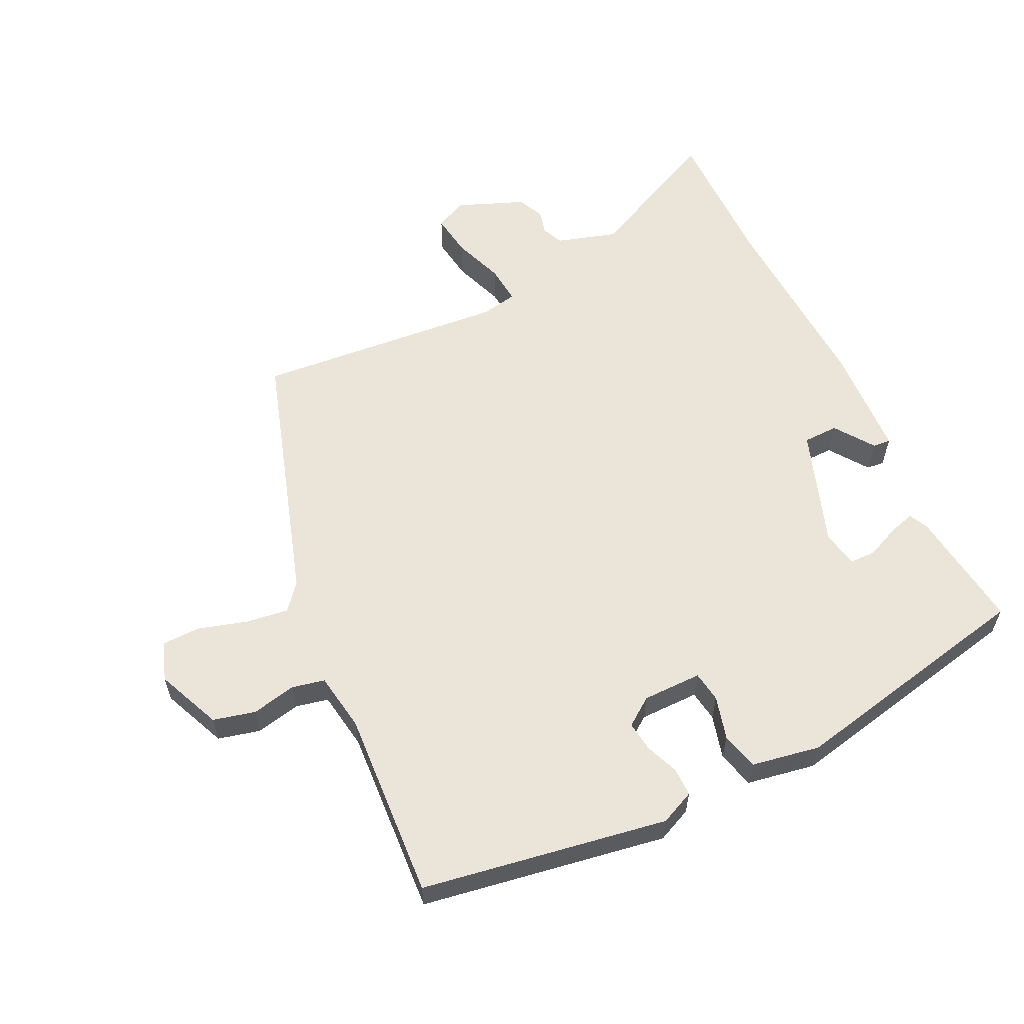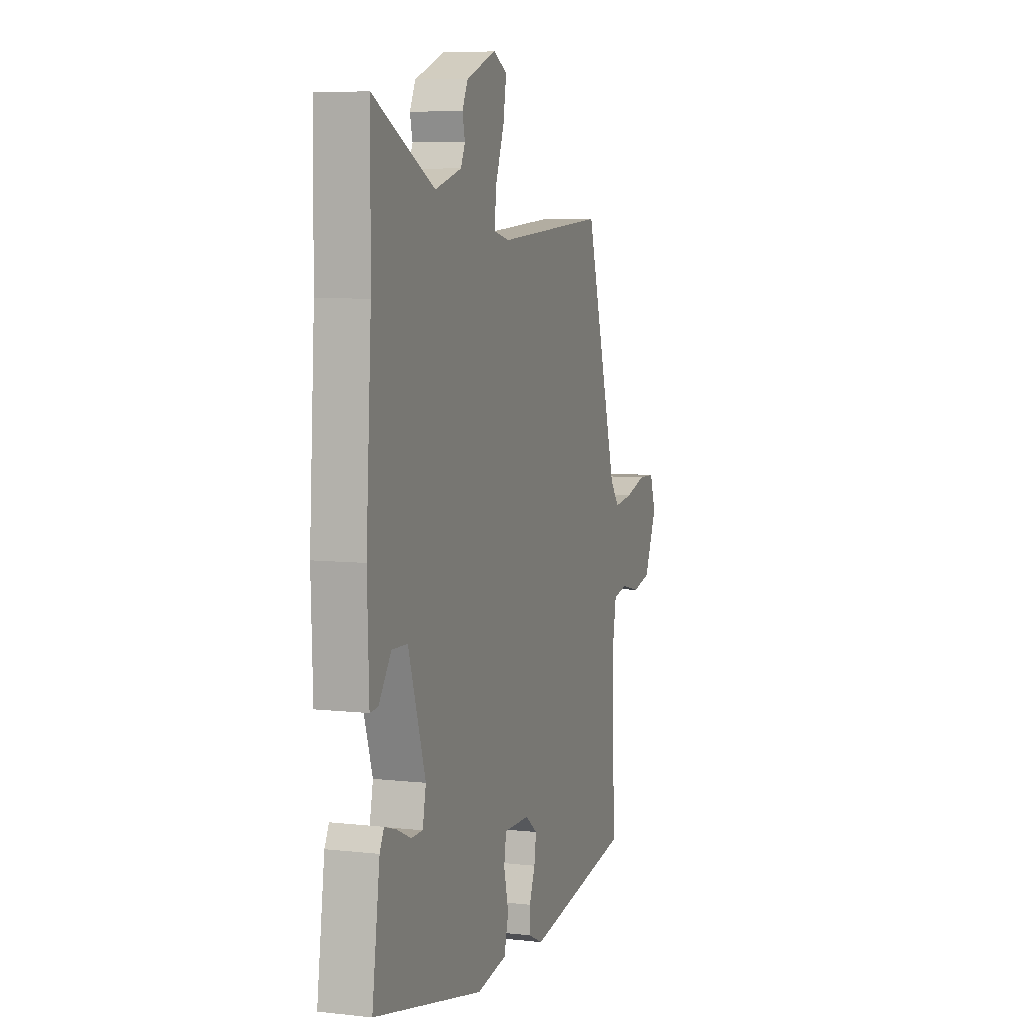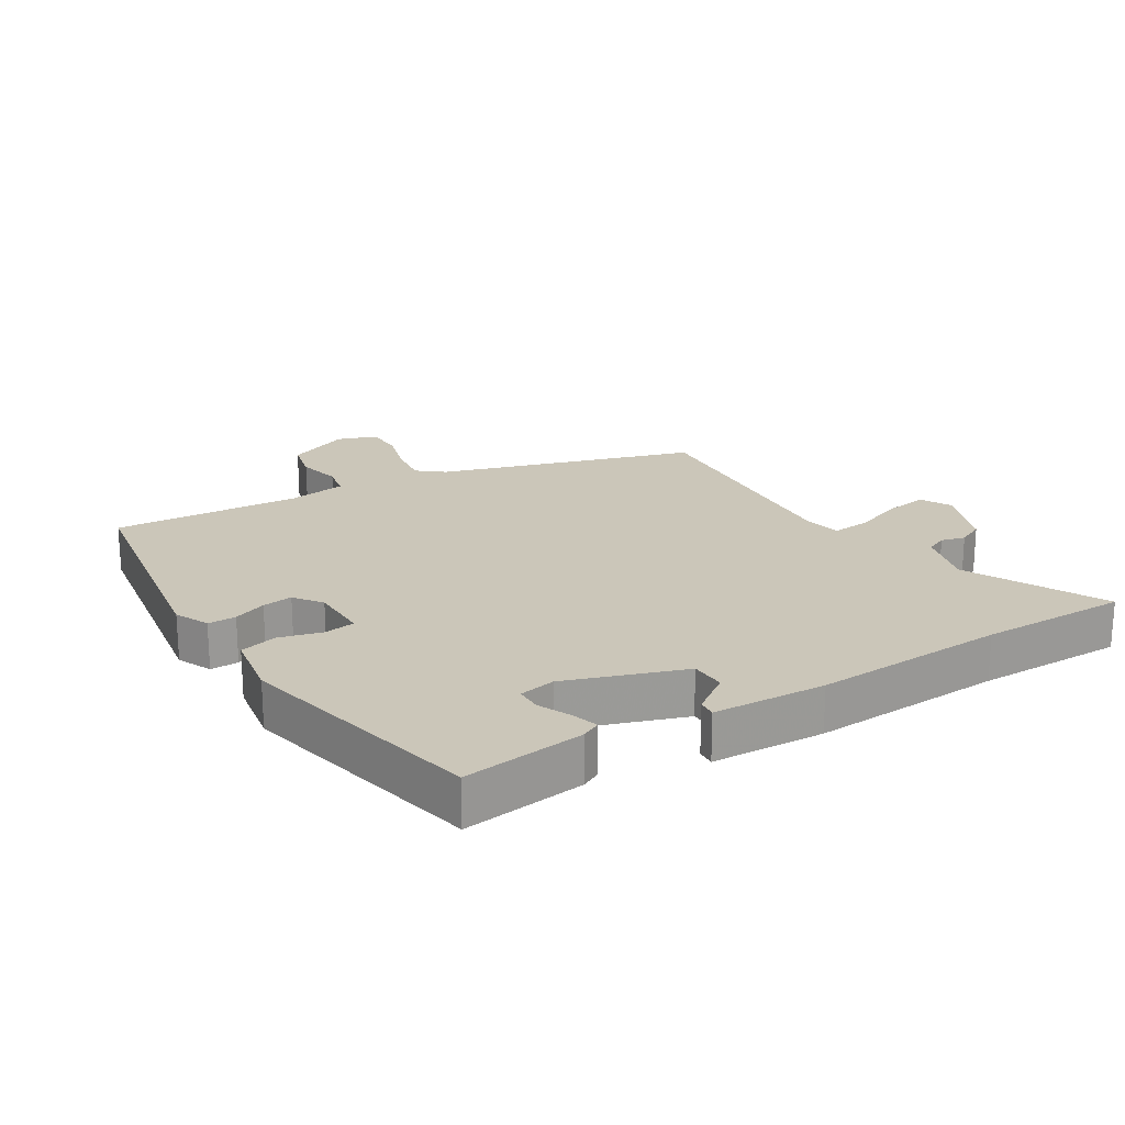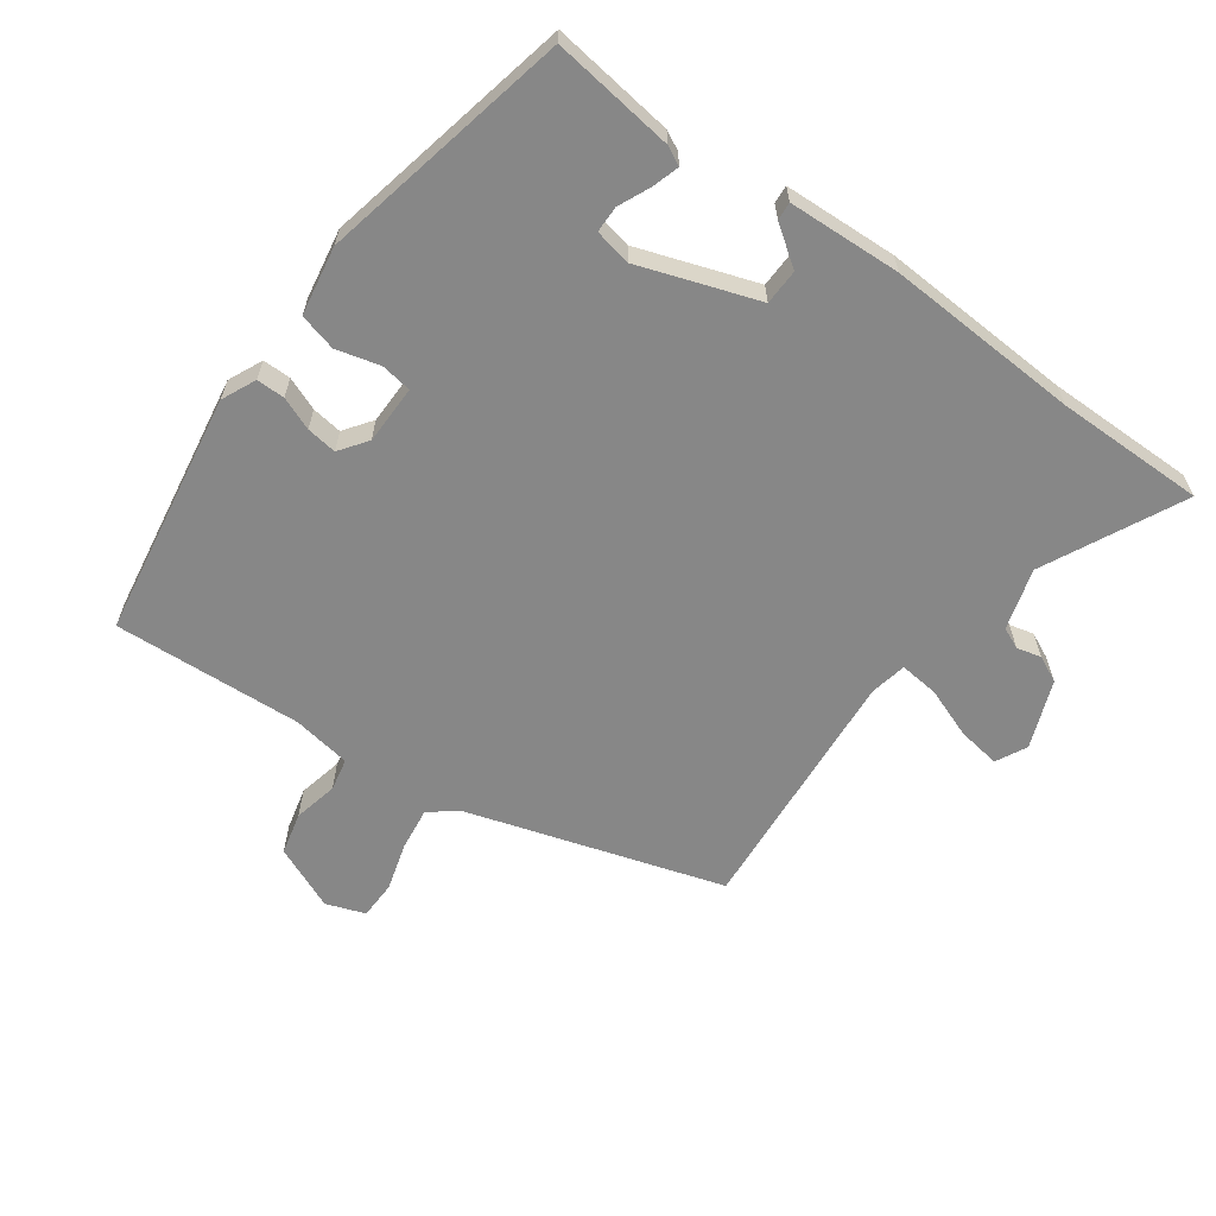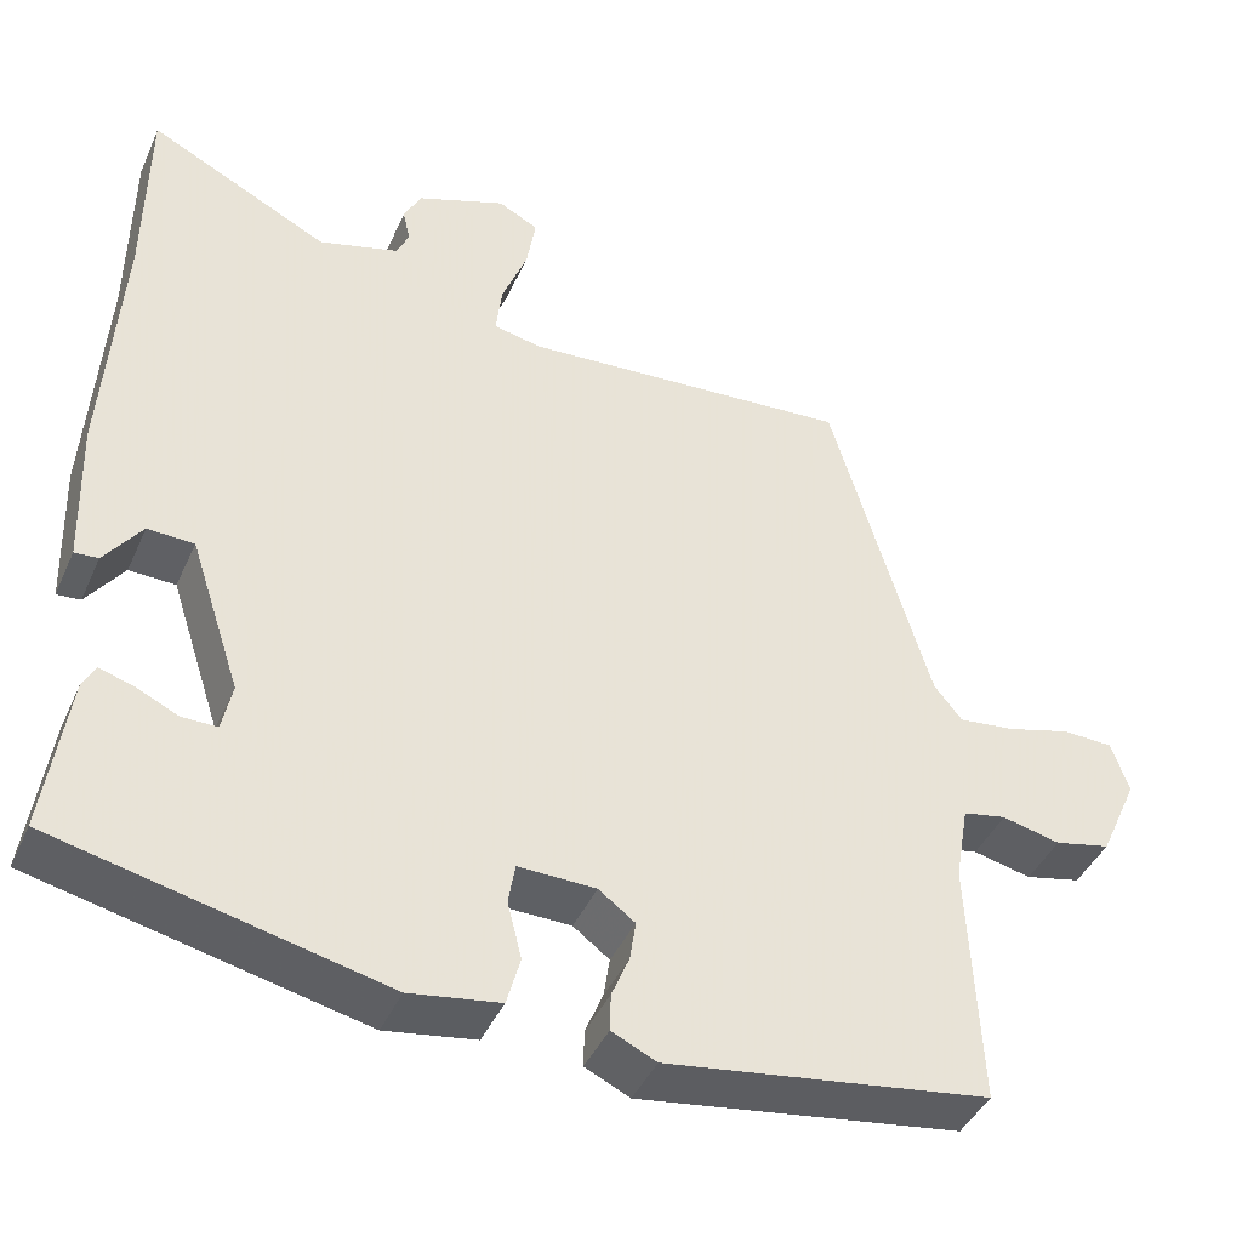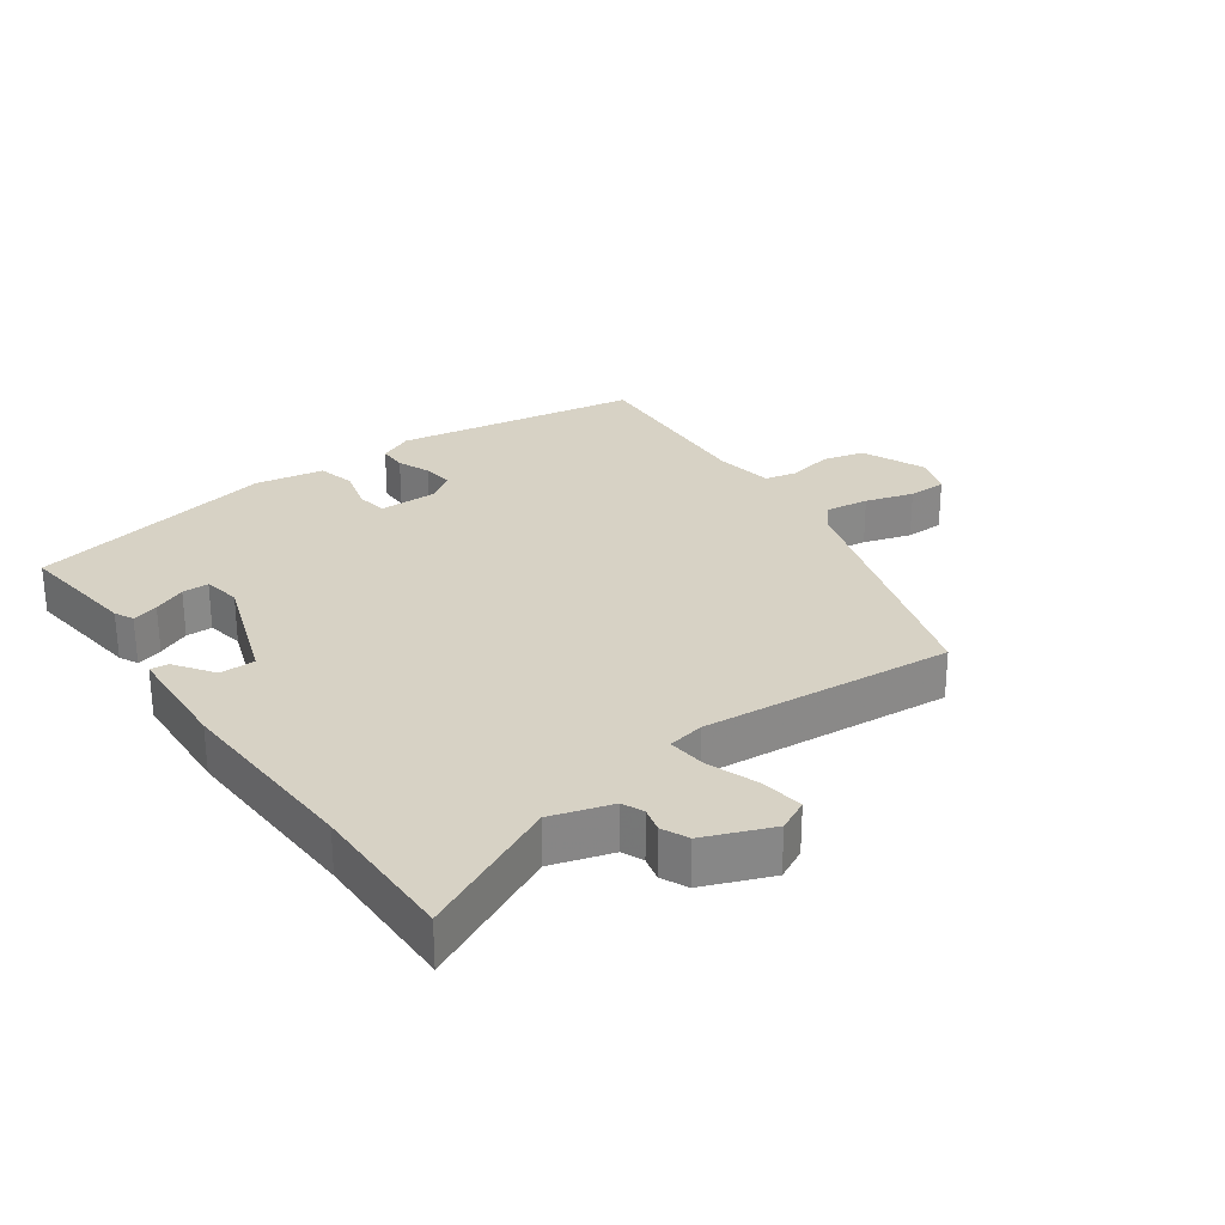
<metadata>
{"format":"obj","ext":"obj","renderer":"f3d","projection":"perspective","resolution":1024,"background":"white","views":[{"elev":58.8,"azim":155.3,"up":"+Y"},{"elev":6.9,"azim":-71.9,"up":"+Z"},{"elev":20.9,"azim":-121.0,"up":"+Y"},{"elev":-62.3,"azim":-125.1,"up":"+Y"},{"elev":-42.4,"azim":-23.0,"up":"+Z"},{"elev":27.6,"azim":-34.5,"up":"+Y"}]}
</metadata>
<code>
v -0.501 0.07 0.396
v -0.499 0.07 0.629
v -0.284 0.07 0.521
v -0.189 0.07 0.548
v -0.174 0.07 0.581
v -0.183 0.07 0.619
v -0.163 0.07 0.66
v -0.057 0.07 0.7
v -0.009 0.07 0.675
v -0.02 0.07 0.608
v -0.05 0.07 0.53
v -0.057 0.07 0.469
v 0 0.07 0.457
v 0.392 0.07 0.484
v 0.51 0.07 0.083
v 0.543 0.07 0.042
v 0.61 0.07 0.05
v 0.685 0.07 0.071
v 0.745 0.07 0.069
v 0.766 0.07 0.008
v 0.721 0.07 -0.092
v 0.655 0.07 -0.107
v 0.586 0.07 -0.091
v 0.535 0.07 -0.101
v 0.519 0.07 -0.192
v 0.532 0.07 -0.486
v 0.149 0.07 -0.543
v 0.096 0.07 -0.518
v 0.097 0.07 -0.474
v 0.118 0.07 -0.423
v 0.125 0.07 -0.376
v 0.082 0.07 -0.344
v -0.01 0.07 -0.342
v -0.018 0.07 -0.39
v -0.001 0.07 -0.458
v -0.017 0.07 -0.516
v -0.124 0.07 -0.533
v -0.512 0.07 -0.445
v -0.485 0.07 -0.255
v -0.47 0.07 -0.226
v -0.429 0.07 -0.239
v -0.379 0.07 -0.262
v -0.338 0.07 -0.262
v -0.326 0.07 -0.205
v -0.387 0.07 -0.021
v -0.442 0.07 -0.019
v -0.486 0.07 -0.079
v -0.514 0.07 -0.081
v -0.52 0.07 0.095
v -0.501 0 0.396
v -0.499 0 0.629
v -0.284 0 0.521
v -0.189 0 0.548
v -0.174 0 0.581
v -0.183 0 0.619
v -0.163 0 0.66
v -0.057 0 0.7
v -0.009 0 0.675
v -0.02 0 0.608
v -0.05 0 0.53
v -0.057 0 0.469
v 0 0 0.457
v 0.392 0 0.484
v 0.51 0 0.083
v 0.543 0 0.042
v 0.61 0 0.05
v 0.685 0 0.071
v 0.745 0 0.069
v 0.766 0 0.008
v 0.721 0 -0.092
v 0.655 0 -0.107
v 0.586 0 -0.091
v 0.535 0 -0.101
v 0.519 0 -0.192
v 0.532 0 -0.486
v 0.149 0 -0.543
v 0.096 0 -0.518
v 0.097 0 -0.474
v 0.118 0 -0.423
v 0.125 0 -0.376
v 0.082 0 -0.344
v -0.01 0 -0.342
v -0.018 0 -0.39
v -0.001 0 -0.458
v -0.017 0 -0.516
v -0.124 0 -0.533
v -0.512 0 -0.445
v -0.485 0 -0.255
v -0.47 0 -0.226
v -0.429 0 -0.239
v -0.379 0 -0.262
v -0.338 0 -0.262
v -0.326 0 -0.205
v -0.387 0 -0.021
v -0.442 0 -0.019
v -0.486 0 -0.079
v -0.514 0 -0.081
v -0.52 0 0.095
f 46 47 48 49
f 45 46 49 1
f 44 45 1 2
f 39 40 41 42
f 37 38 39 42
f 37 42 43
f 34 35 36 37
f 33 34 37 43
f 32 33 43 44
f 27 28 29 30
f 25 26 27 30
f 24 25 30 31
f 20 21 22 23
f 20 23 24
f 17 18 19 20
f 16 17 20 24
f 15 16 24 31
f 13 14 15 31
f 8 9 10 11
f 8 11 12
f 5 6 7 8
f 4 5 8 12
f 3 4 12
f 32 44 2 3
f 12 13 31 32
f 3 12 32
f 98 97 96 95
f 50 98 95 94
f 51 50 94 93
f 91 90 89 88
f 91 88 87 86
f 92 91 86
f 86 85 84 83
f 92 86 83 82
f 93 92 82 81
f 79 78 77 76
f 79 76 75 74
f 80 79 74 73
f 72 71 70 69
f 73 72 69
f 69 68 67 66
f 73 69 66 65
f 80 73 65 64
f 80 64 63 62
f 60 59 58 57
f 61 60 57
f 57 56 55 54
f 61 57 54 53
f 61 53 52
f 52 51 93 81
f 81 80 62 61
f 81 61 52
f 1 50 51 2
f 2 51 52 3
f 3 52 53 4
f 4 53 54 5
f 5 54 55 6
f 6 55 56 7
f 7 56 57 8
f 8 57 58 9
f 9 58 59 10
f 10 59 60 11
f 11 60 61 12
f 12 61 62 13
f 13 62 63 14
f 14 63 64 15
f 15 64 65 16
f 16 65 66 17
f 17 66 67 18
f 18 67 68 19
f 19 68 69 20
f 20 69 70 21
f 21 70 71 22
f 22 71 72 23
f 23 72 73 24
f 24 73 74 25
f 25 74 75 26
f 26 75 76 27
f 27 76 77 28
f 28 77 78 29
f 29 78 79 30
f 30 79 80 31
f 31 80 81 32
f 32 81 82 33
f 33 82 83 34
f 34 83 84 35
f 35 84 85 36
f 36 85 86 37
f 37 86 87 38
f 38 87 88 39
f 39 88 89 40
f 40 89 90 41
f 41 90 91 42
f 42 91 92 43
f 43 92 93 44
f 44 93 94 45
f 45 94 95 46
f 46 95 96 47
f 47 96 97 48
f 48 97 98 49
f 49 98 50 1

</code>
